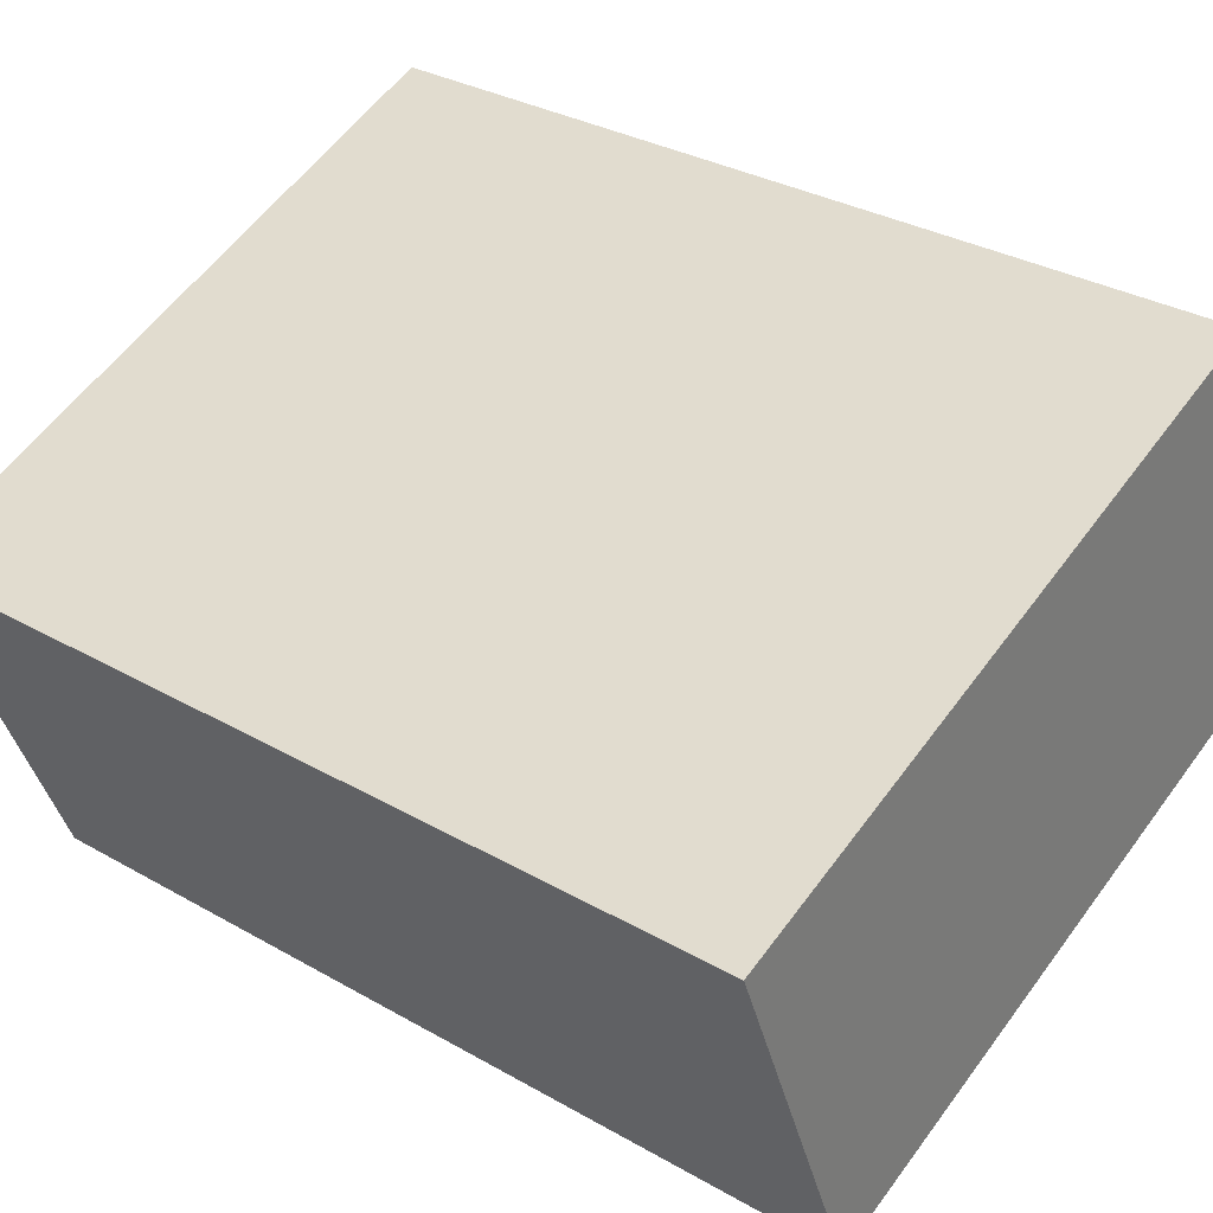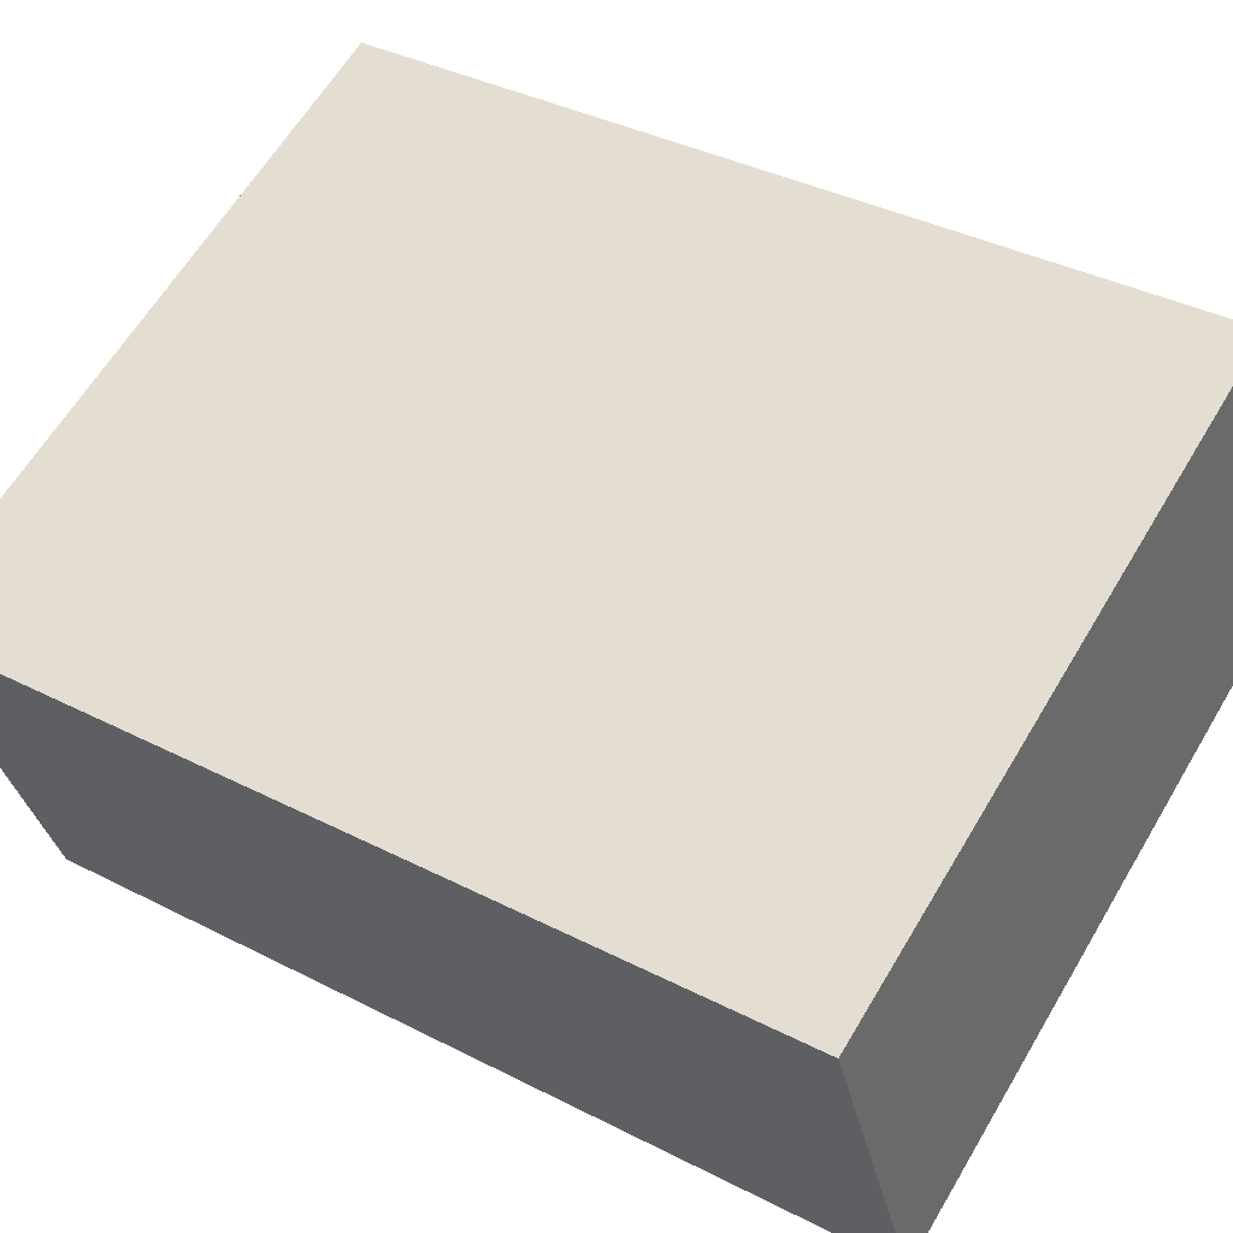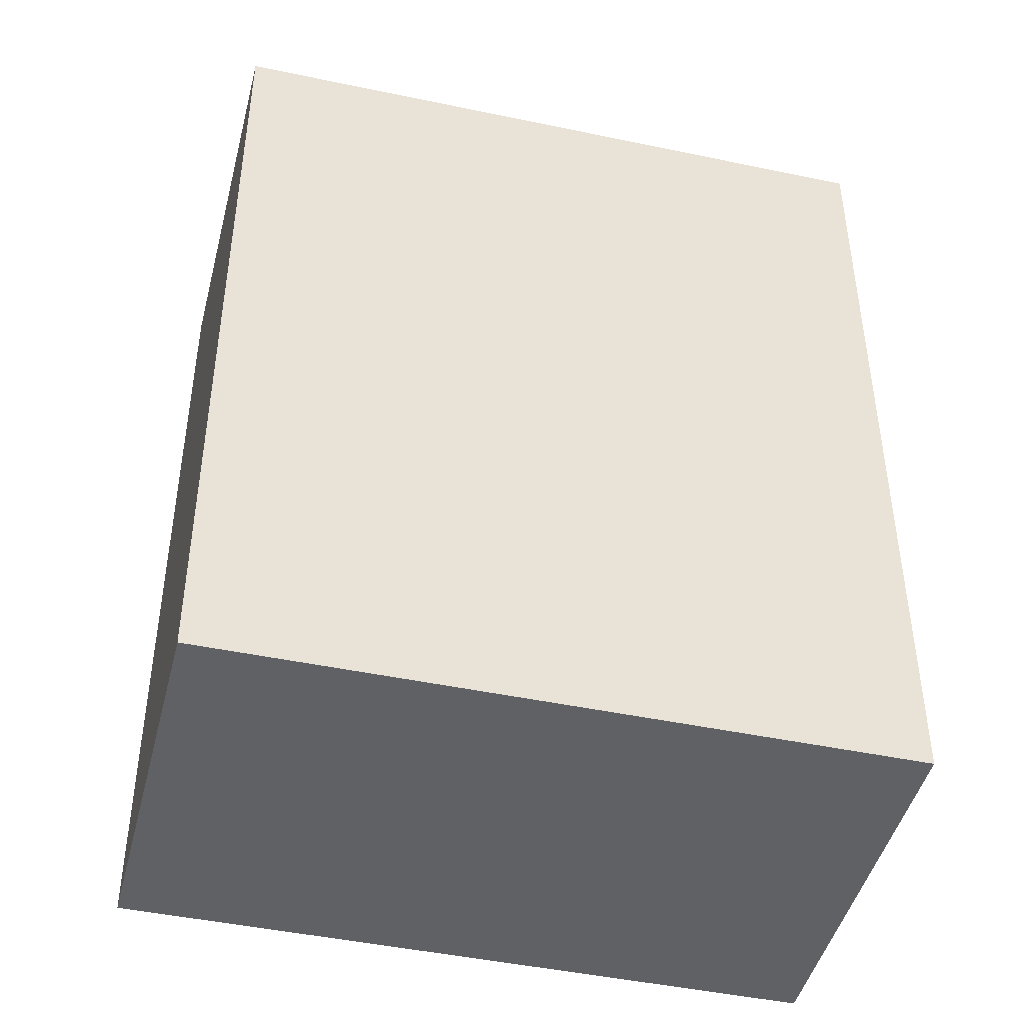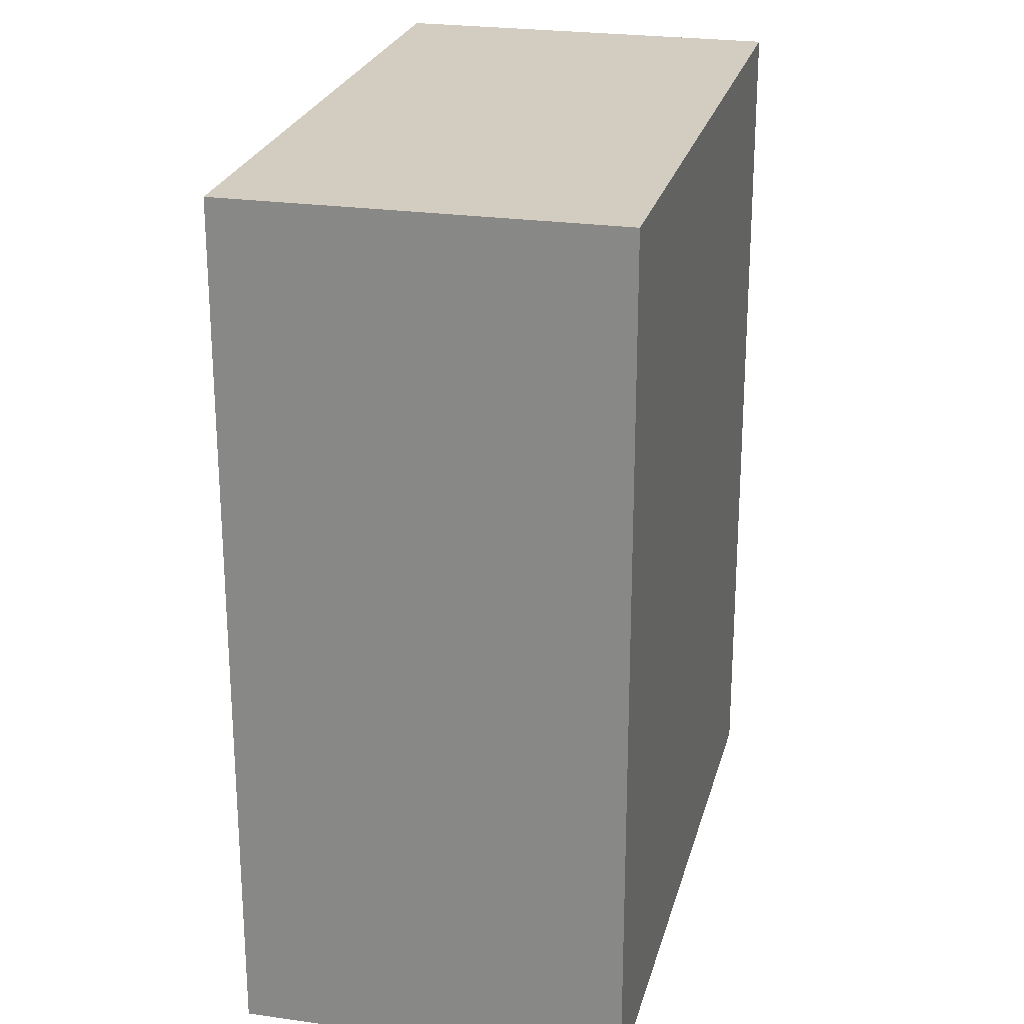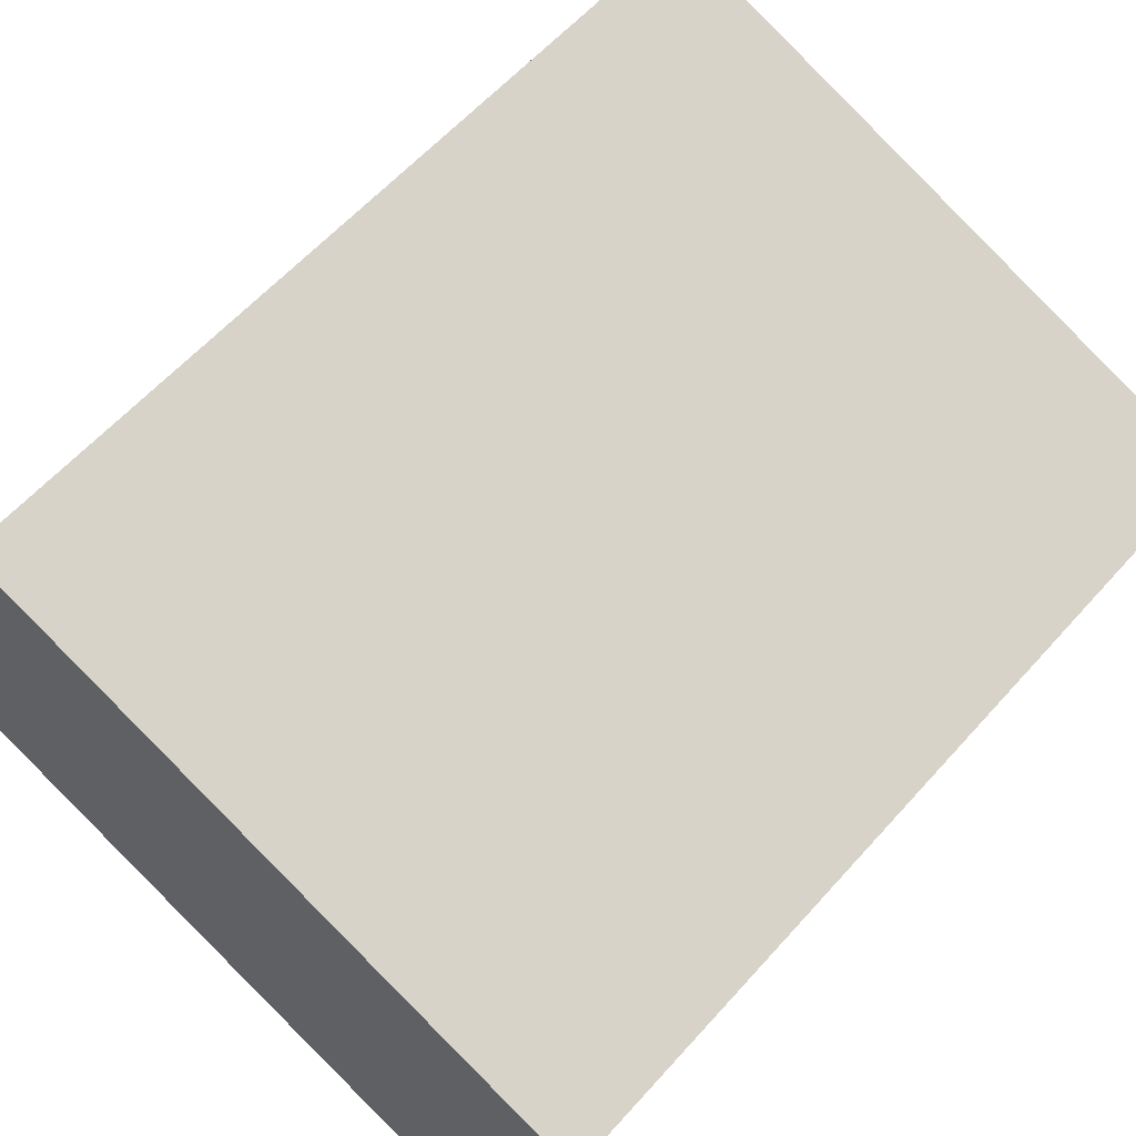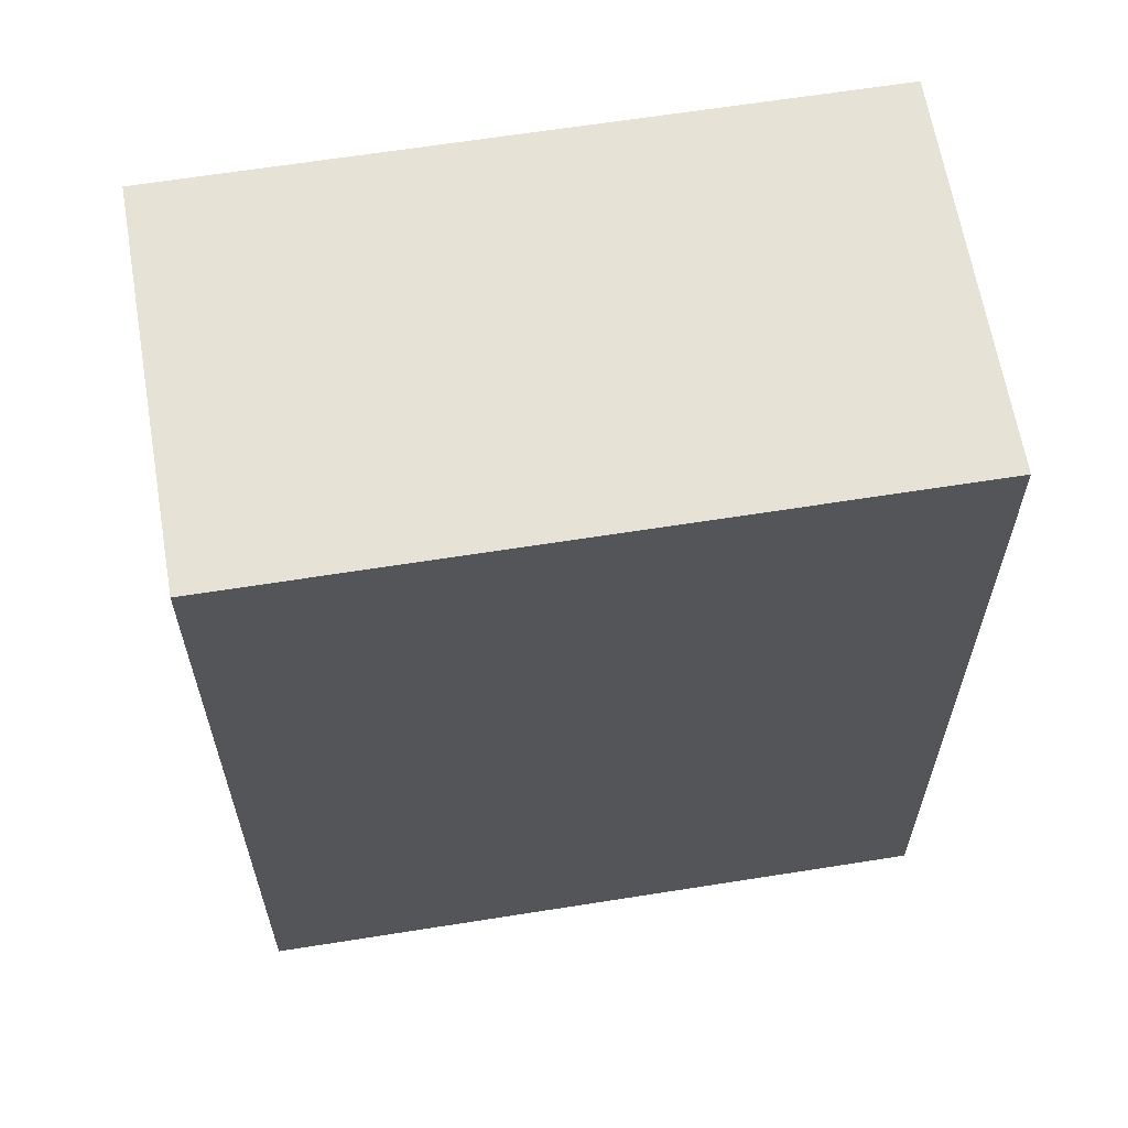
<metadata>
{"format":"obj","ext":"obj","renderer":"f3d","projection":"perspective","resolution":1024,"background":"white","views":[{"elev":31.8,"azim":128.9,"up":"+Z"},{"elev":38.0,"azim":123.1,"up":"+Z"},{"elev":-45.7,"azim":7.2,"up":"+Y"},{"elev":24.5,"azim":124.6,"up":"+Y"},{"elev":59.9,"azim":41.4,"up":"+Z"},{"elev":63.5,"azim":-168.3,"up":"+Y"}]}
</metadata>
<code>
v  0.383 2.361 0.983
v  1.735 2.361 -0.66
v  0 2.361 1.446e-16
v  2.12 2.361 0.322
v  0 0 0
v  0.383 -6.019e-17 0.983
v  2.12 -1.972e-17 0.322
v  1.735 4.041e-17 -0.66
g defaultobject
f 1 2 3
f 2 1 4
f 5 1 3
f 1 5 6
f 6 4 1
f 4 6 7
f 7 2 4
f 2 7 8
f 8 3 2
f 3 8 5
f 8 6 5
f 6 8 7

</code>
